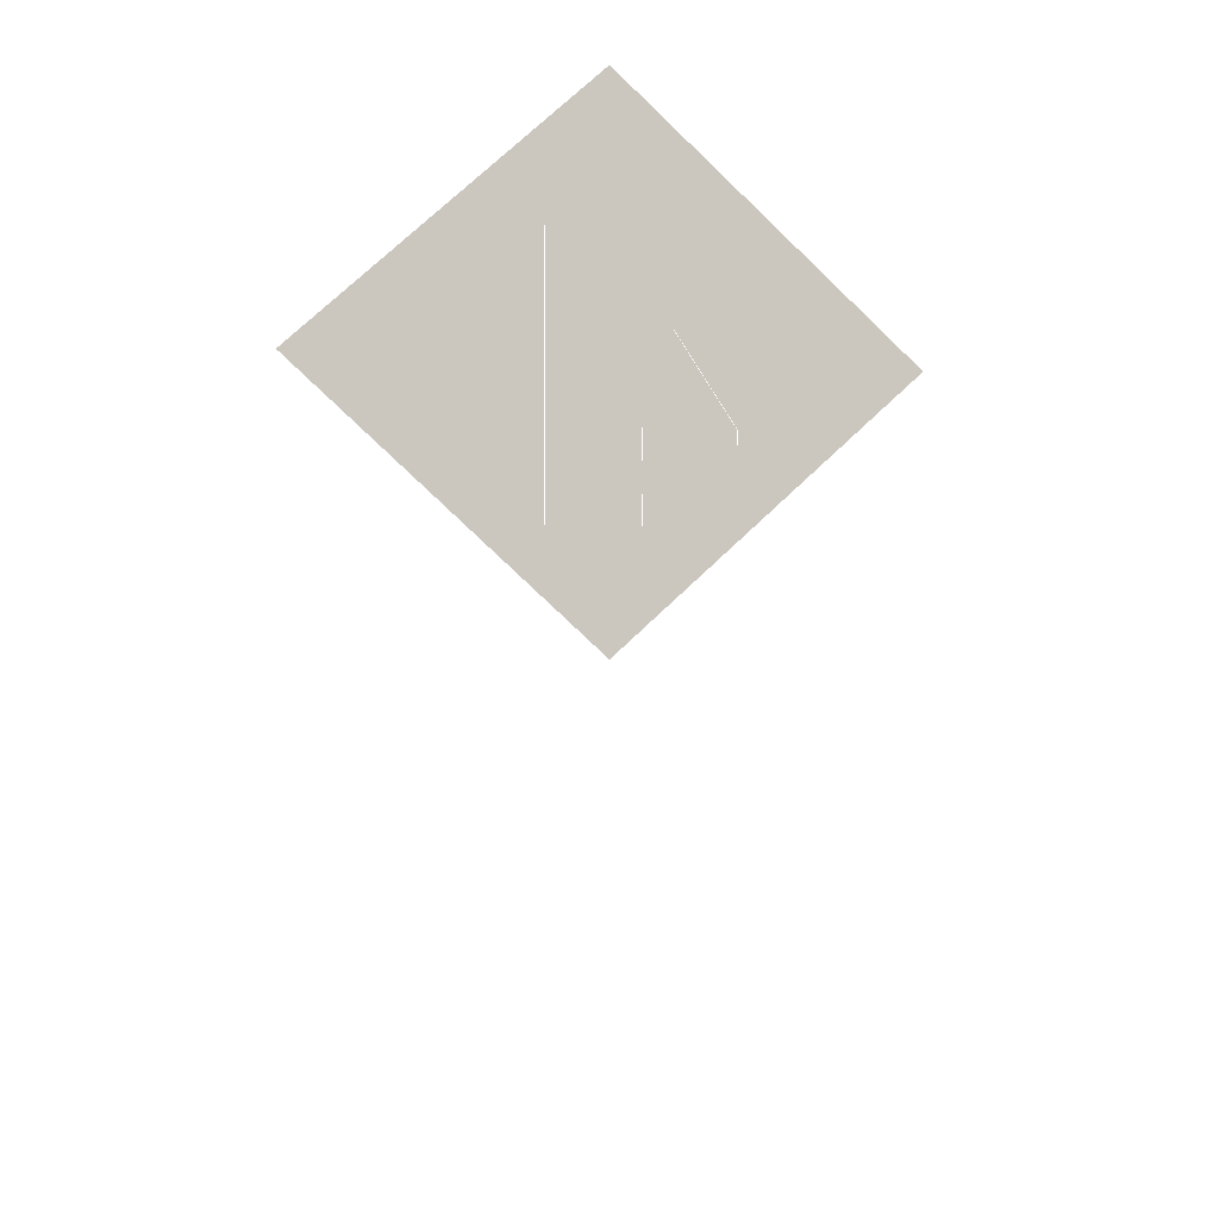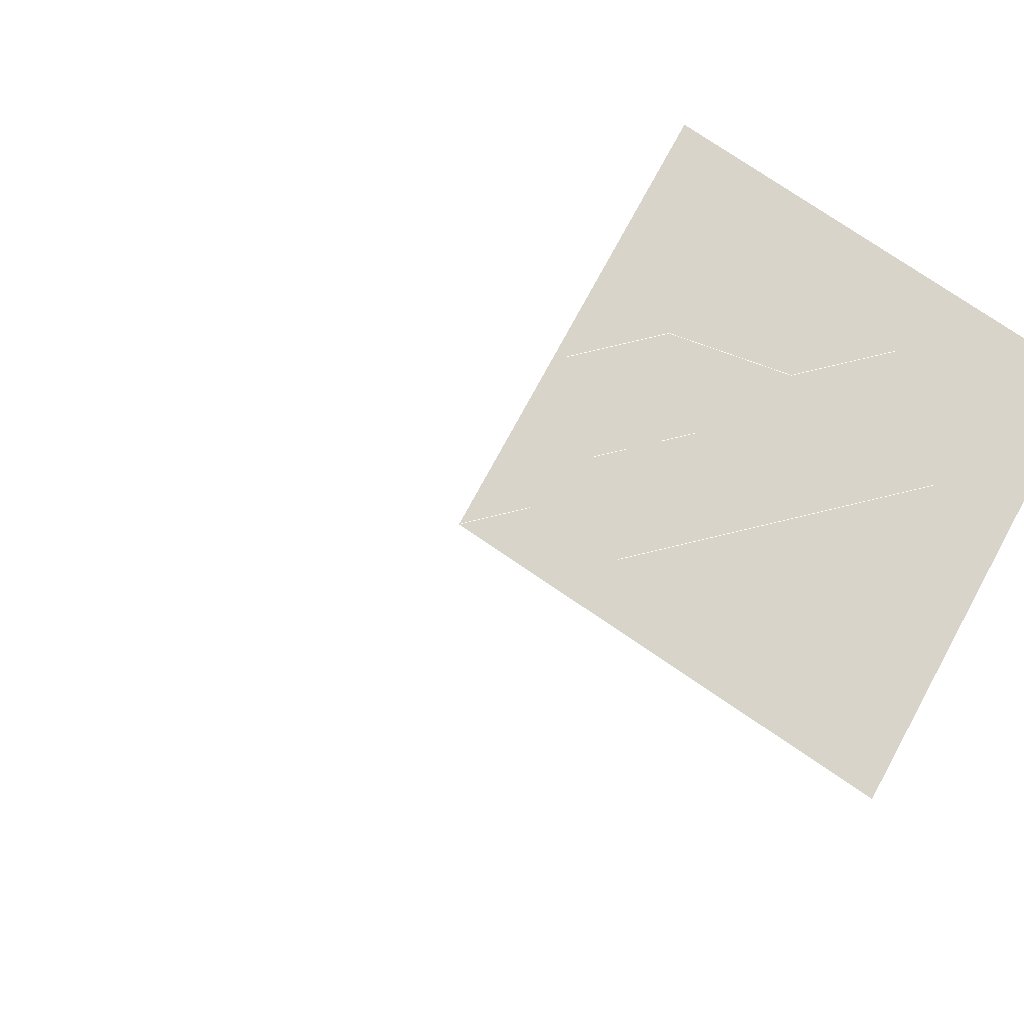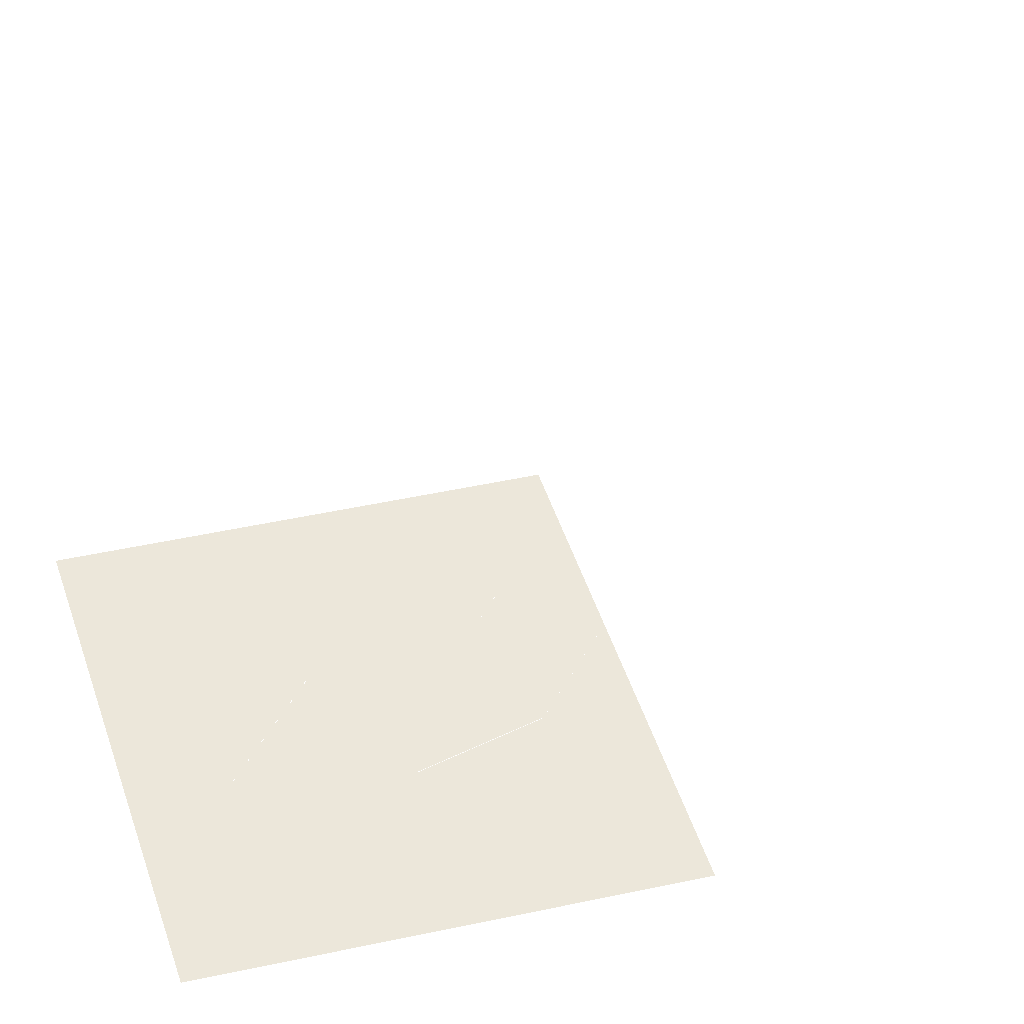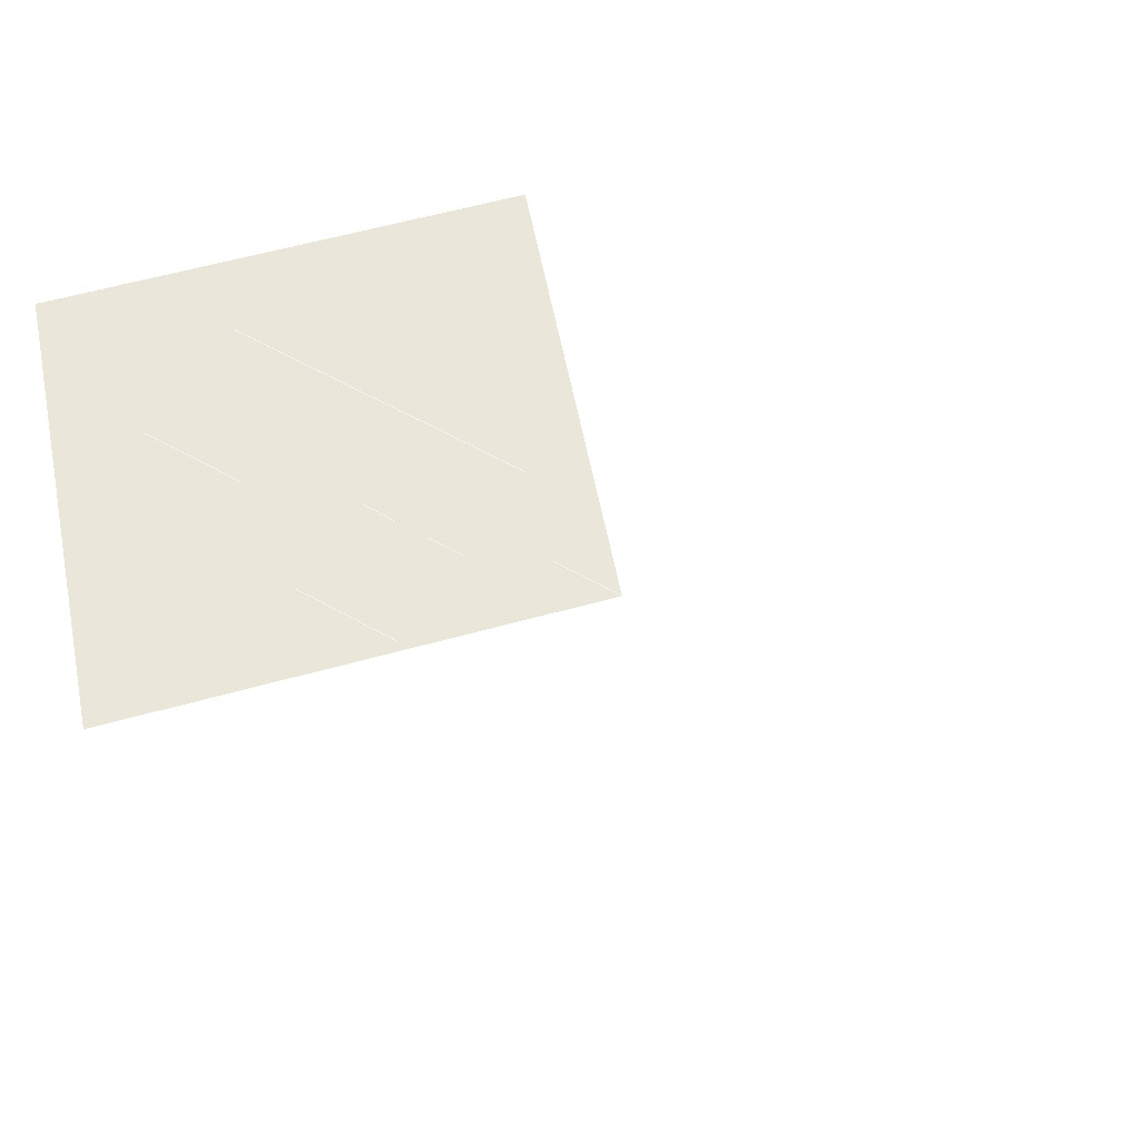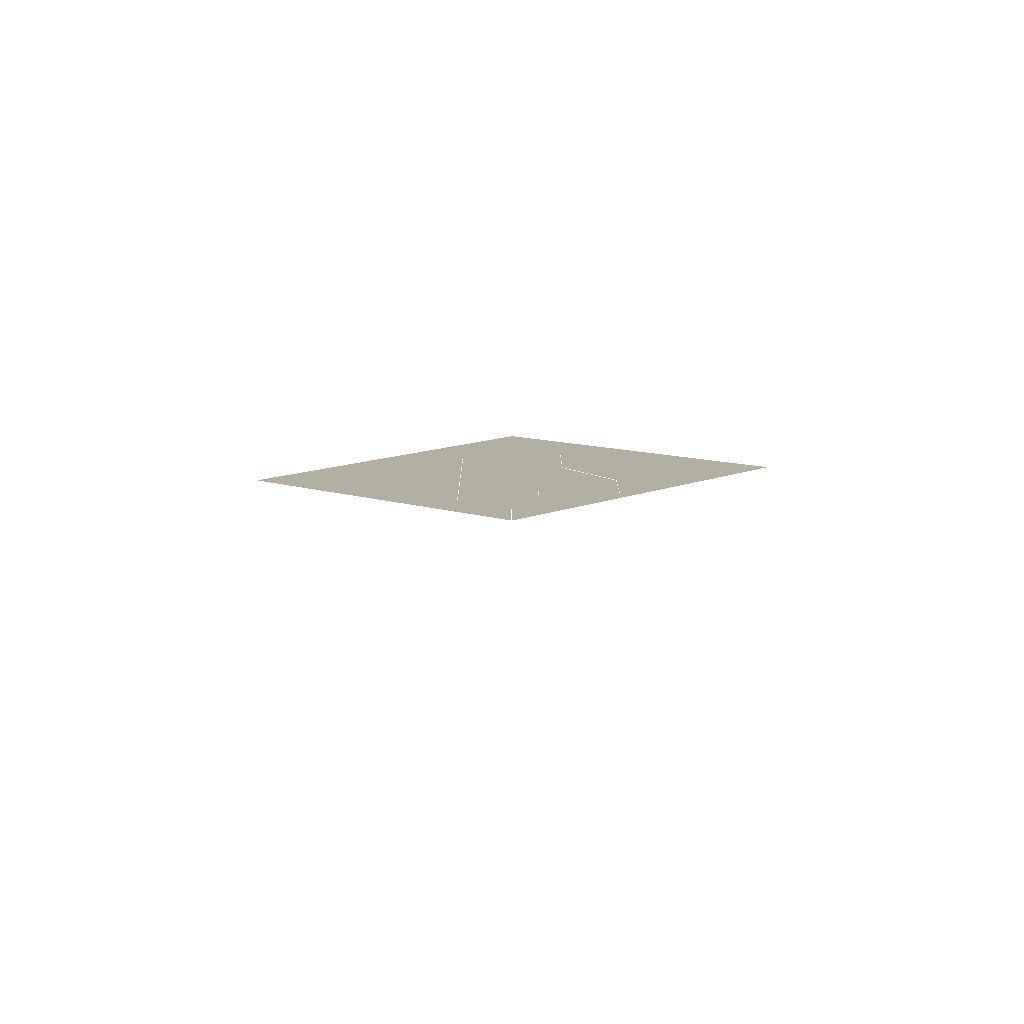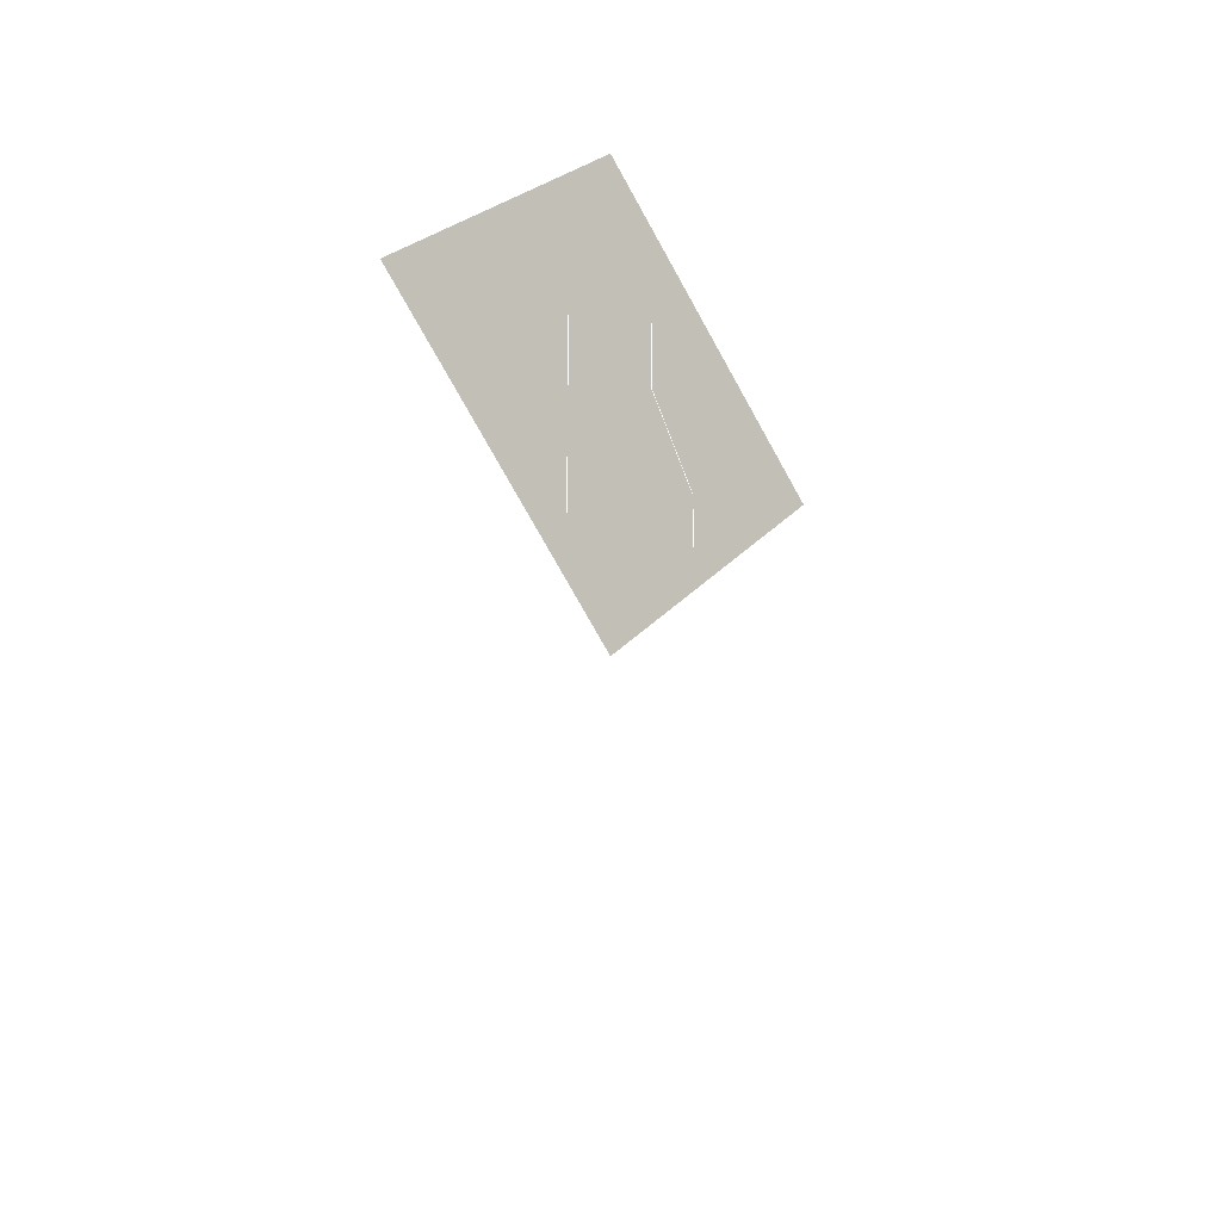
<metadata>
{"format":"obj","ext":"obj","renderer":"f3d","projection":"perspective","resolution":1024,"background":"white","views":[{"elev":-2.8,"azim":-13.4,"up":"+Z"},{"elev":75.0,"azim":-103.6,"up":"+Y"},{"elev":52.6,"azim":29.2,"up":"+Y"},{"elev":54.9,"azim":121.3,"up":"+Y"},{"elev":-78.5,"azim":1.5,"up":"+Z"},{"elev":-25.1,"azim":-49.1,"up":"+Z"}]}
</metadata>
<code>
v 0 0 0
v 0 0 0.34
v 0 0 0.3
v -0.2 0 0.48
v 0 0 0.66
v 0.2 0 0.48
v -0.04 0 0.56
v -0.04 0 0.38
v 0.04 0 0.56
v 0.04 0 0.5
v 0.08 0 0.44
v 0.08 0 0.38
v 0.02 0 0.44
v 0.02 0 0.42
v 0.02 0 0.4
v 0.02 0 0.38
l 7 8
l 9 10
l 10 11
l 11 12
l 13 14
l 15 16
l 1 2
f 3 4 5
f 5 6 3

</code>
